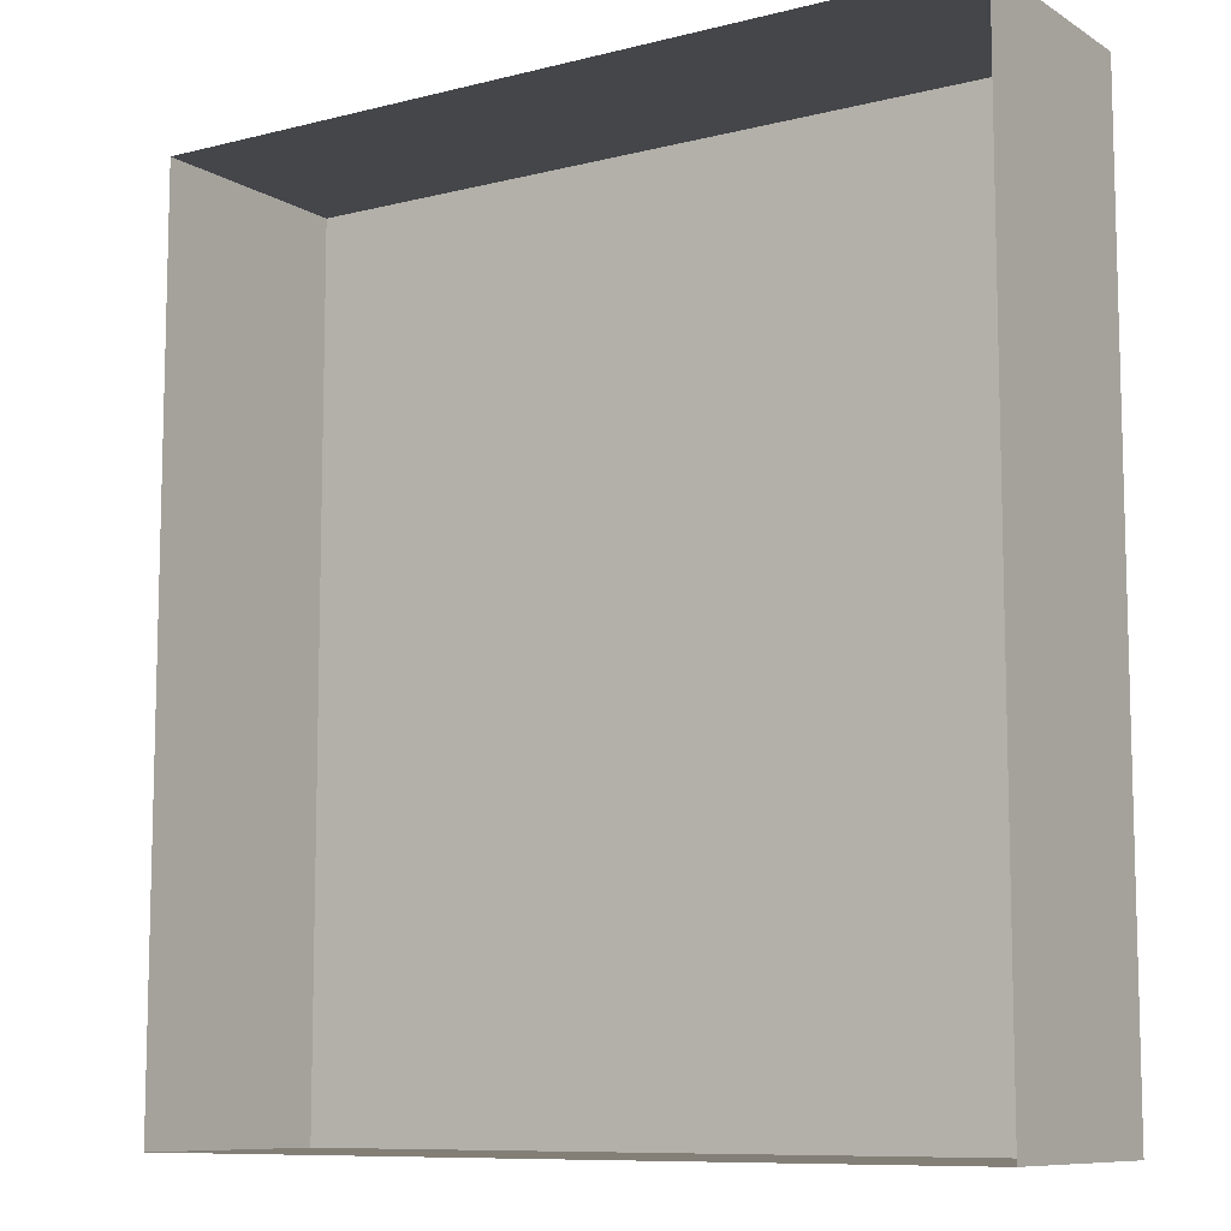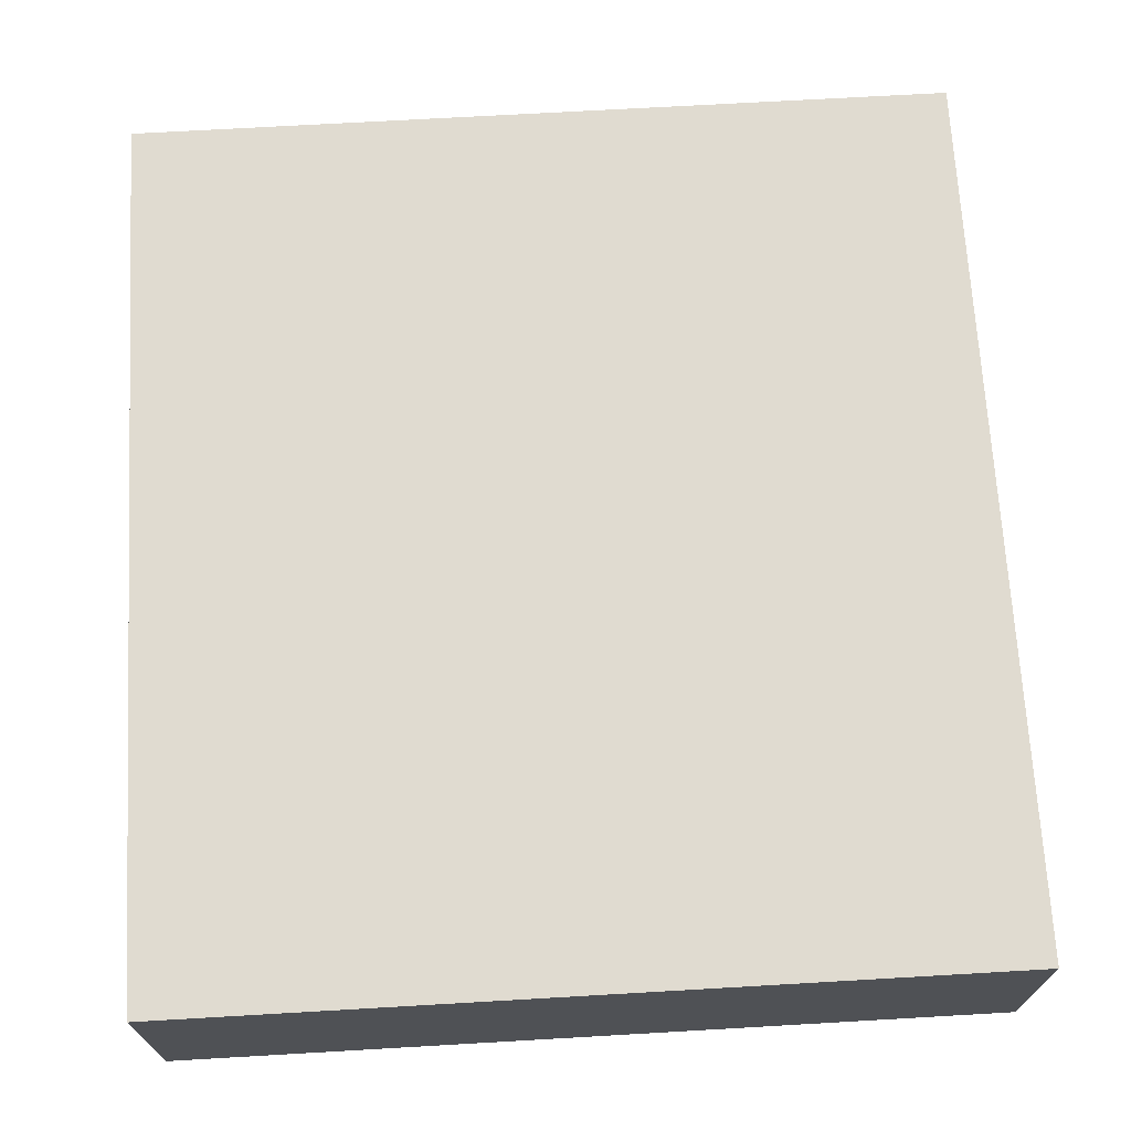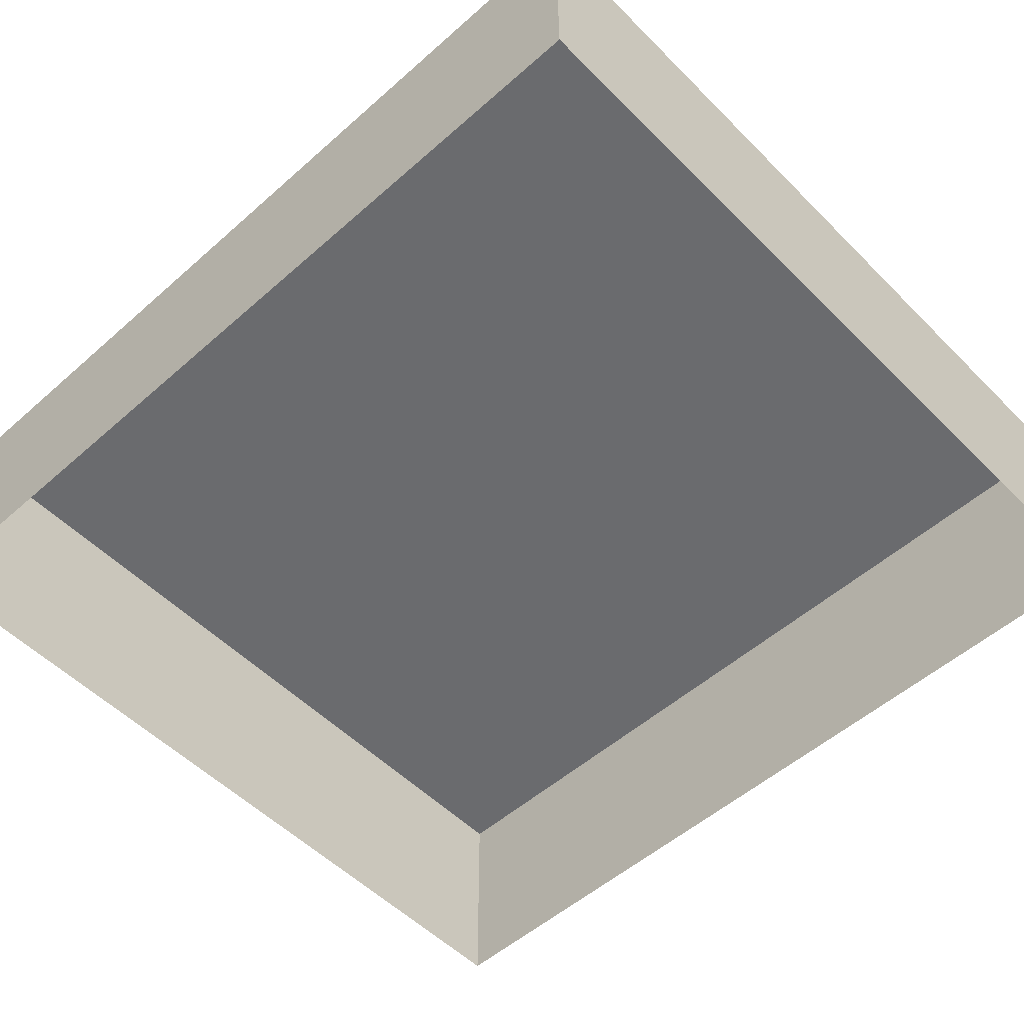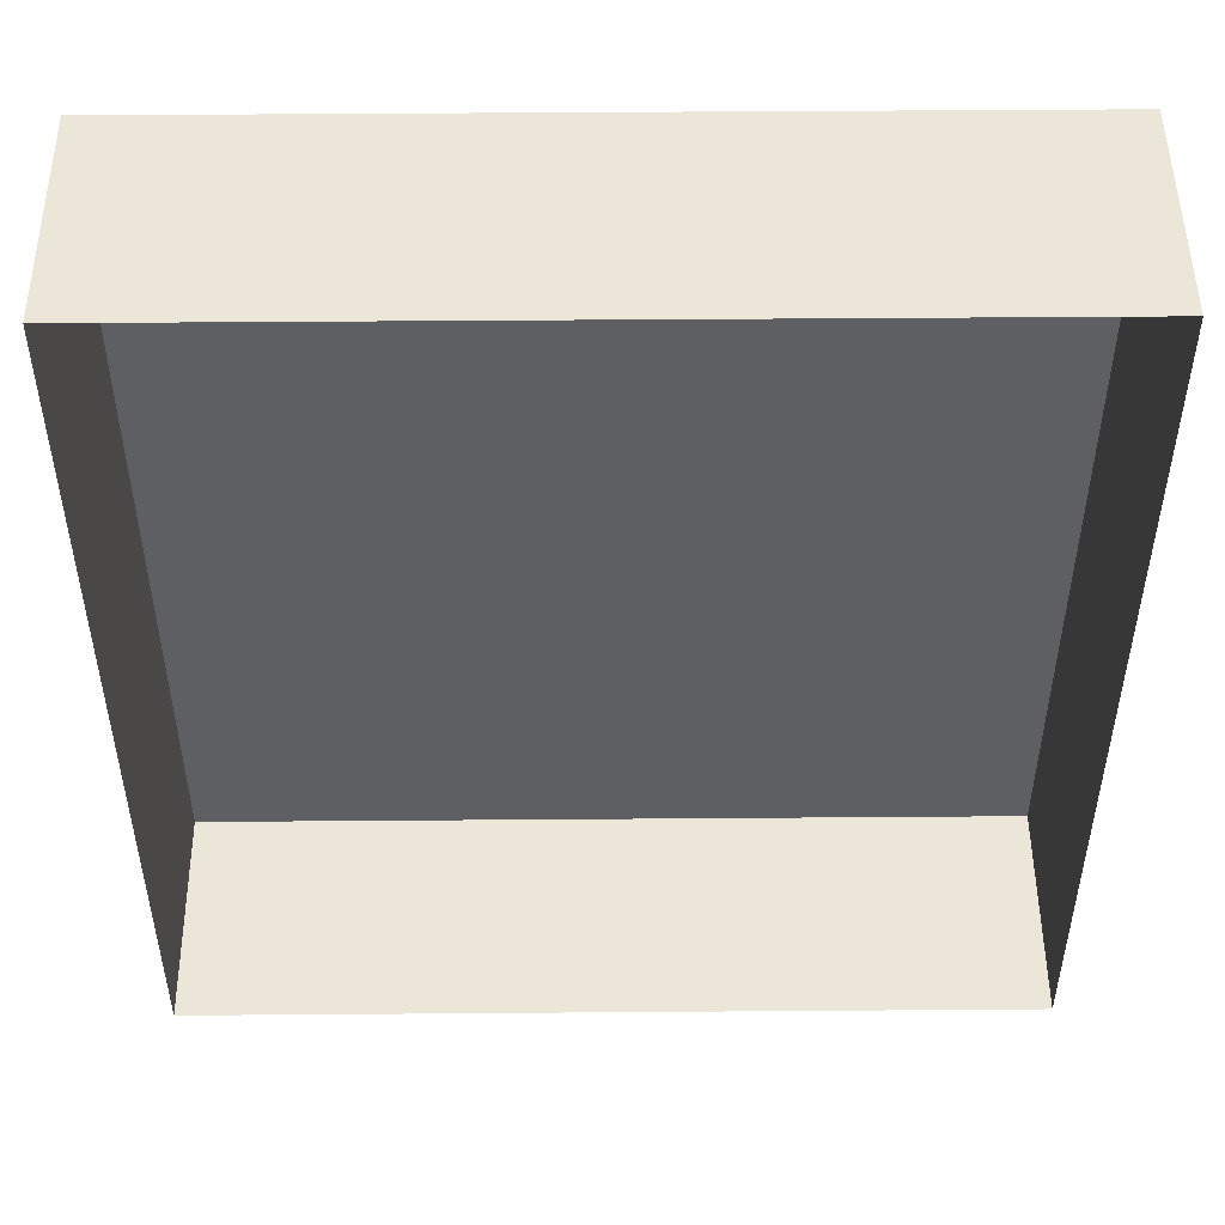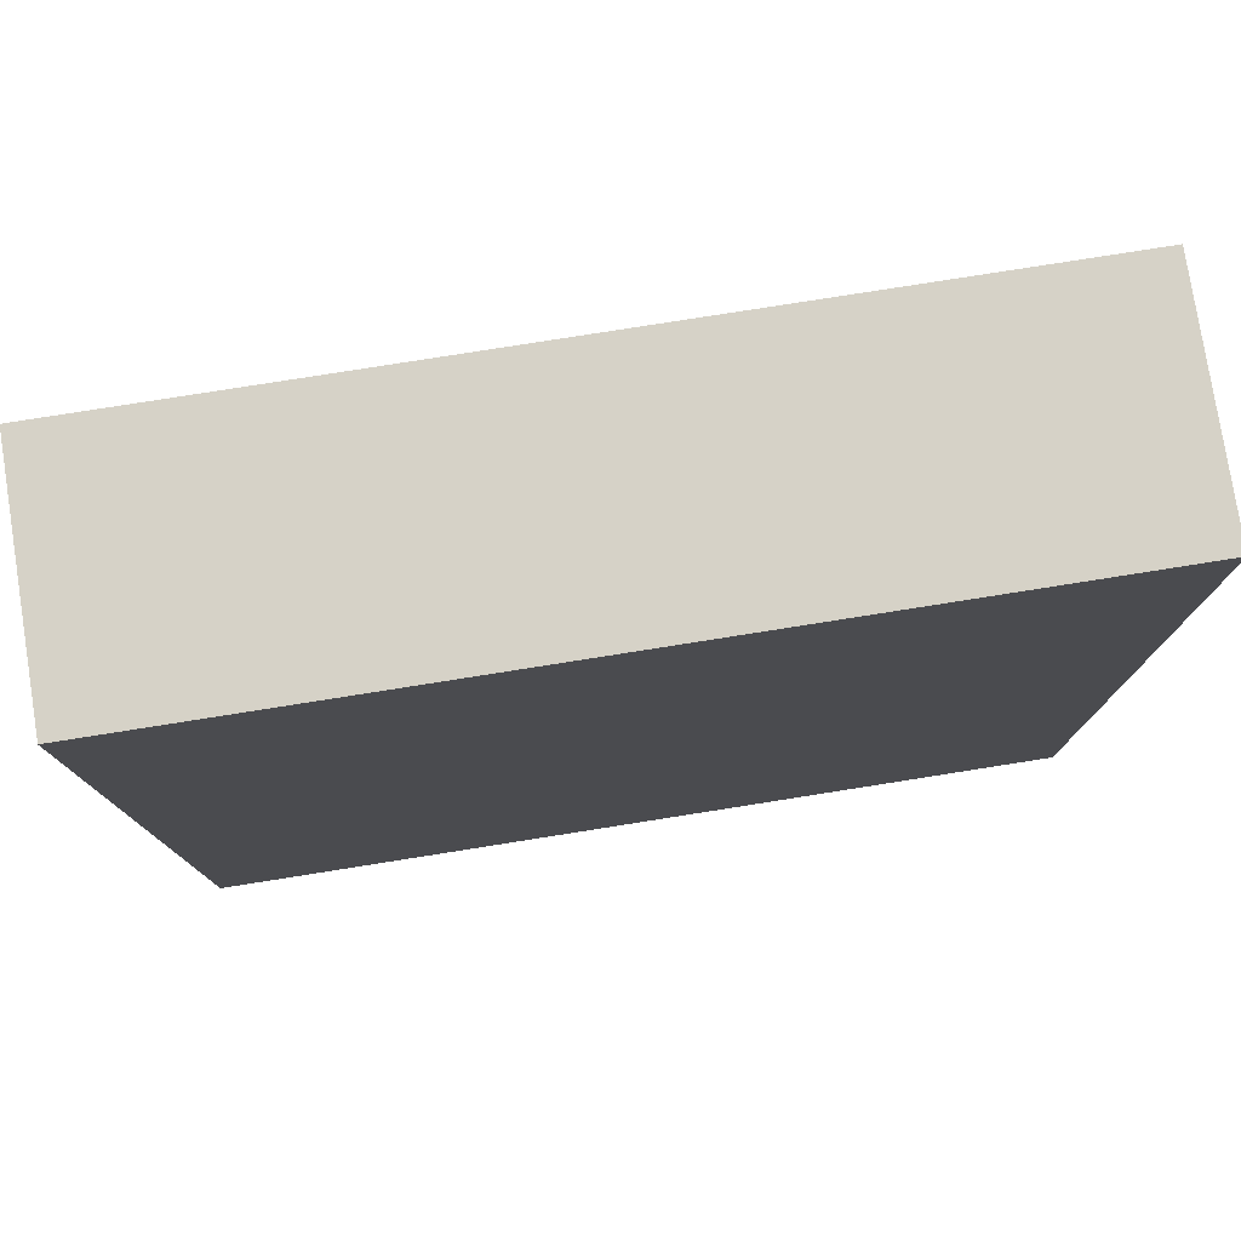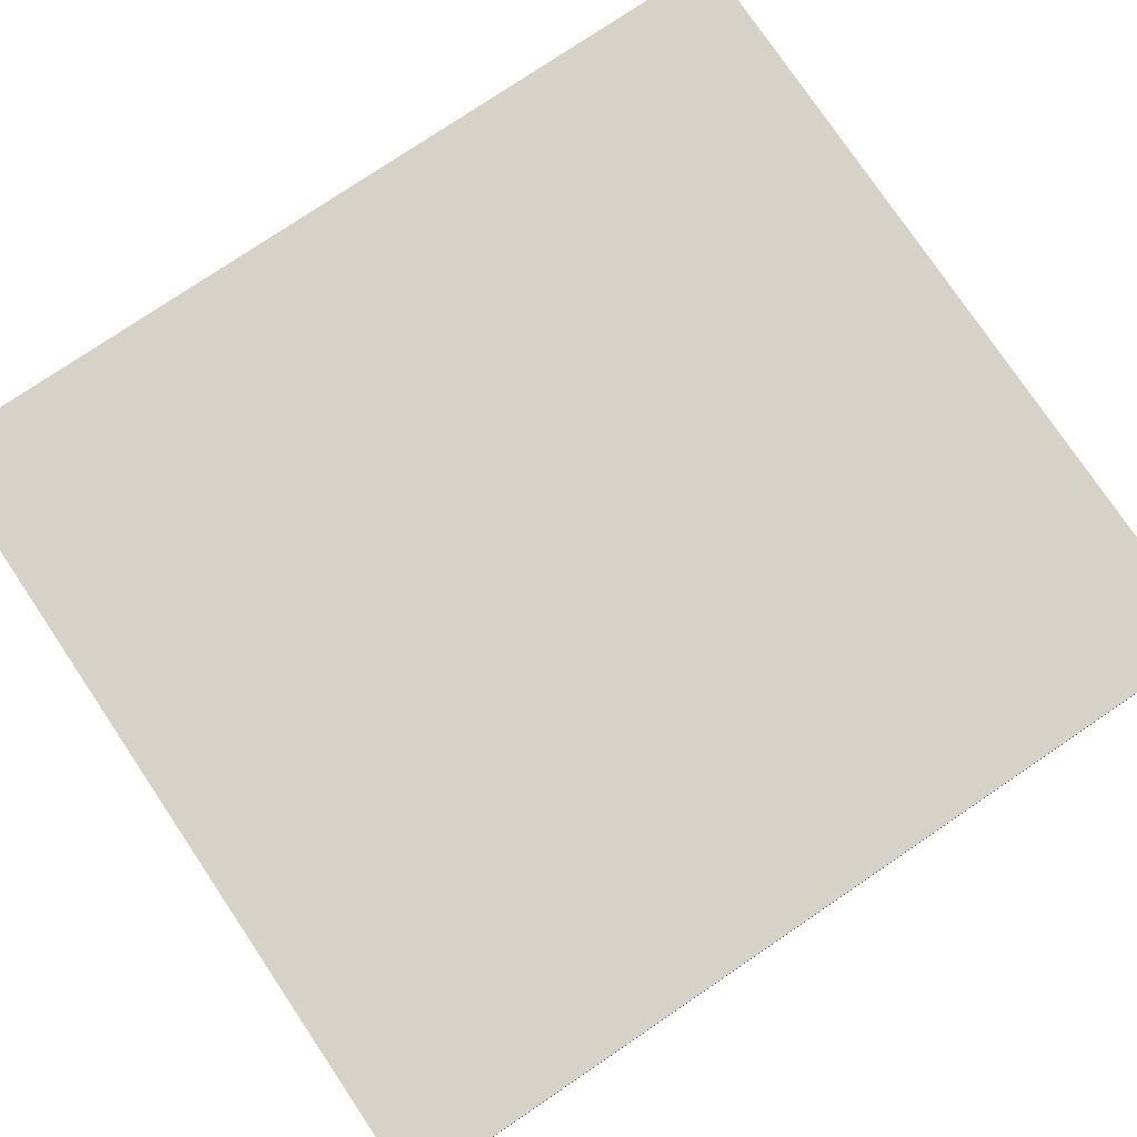
<metadata>
{"format":"obj","ext":"obj","renderer":"f3d","projection":"perspective","resolution":1024,"background":"white","views":[{"elev":-9.4,"azim":33.4,"up":"+Z"},{"elev":69.8,"azim":176.7,"up":"+Y"},{"elev":-53.3,"azim":-46.7,"up":"+Y"},{"elev":49.5,"azim":-0.5,"up":"+Z"},{"elev":78.5,"azim":171.0,"up":"+Z"},{"elev":77.9,"azim":-124.0,"up":"+Y"}]}
</metadata>
<code>
o mesh99/mesh99-geometry#mesh99-geometry
v -0.2749 0.02576 -0.1614
v -0.3469 0.02576 -0.2394
v -0.3469 0.02576 -0.1614
v -0.2749 0.02576 -0.2394
v -0.3469 0.006141 -0.1614
v -0.2749 0.006141 -0.2394
v -0.3469 0.006141 -0.2394
v -0.2749 0.006141 -0.1614
f 1 2 3
f 2 1 4
f 3 2 1
f 4 1 2
f 2 5 3
f 3 5 2
f 5 1 3
f 3 1 5
f 1 6 4
f 4 6 1
f 6 2 4
f 4 2 6
f 5 2 7
f 7 2 5
f 1 5 8
f 8 5 1
f 6 1 8
f 8 1 6
f 2 6 7
f 7 6 2

</code>
